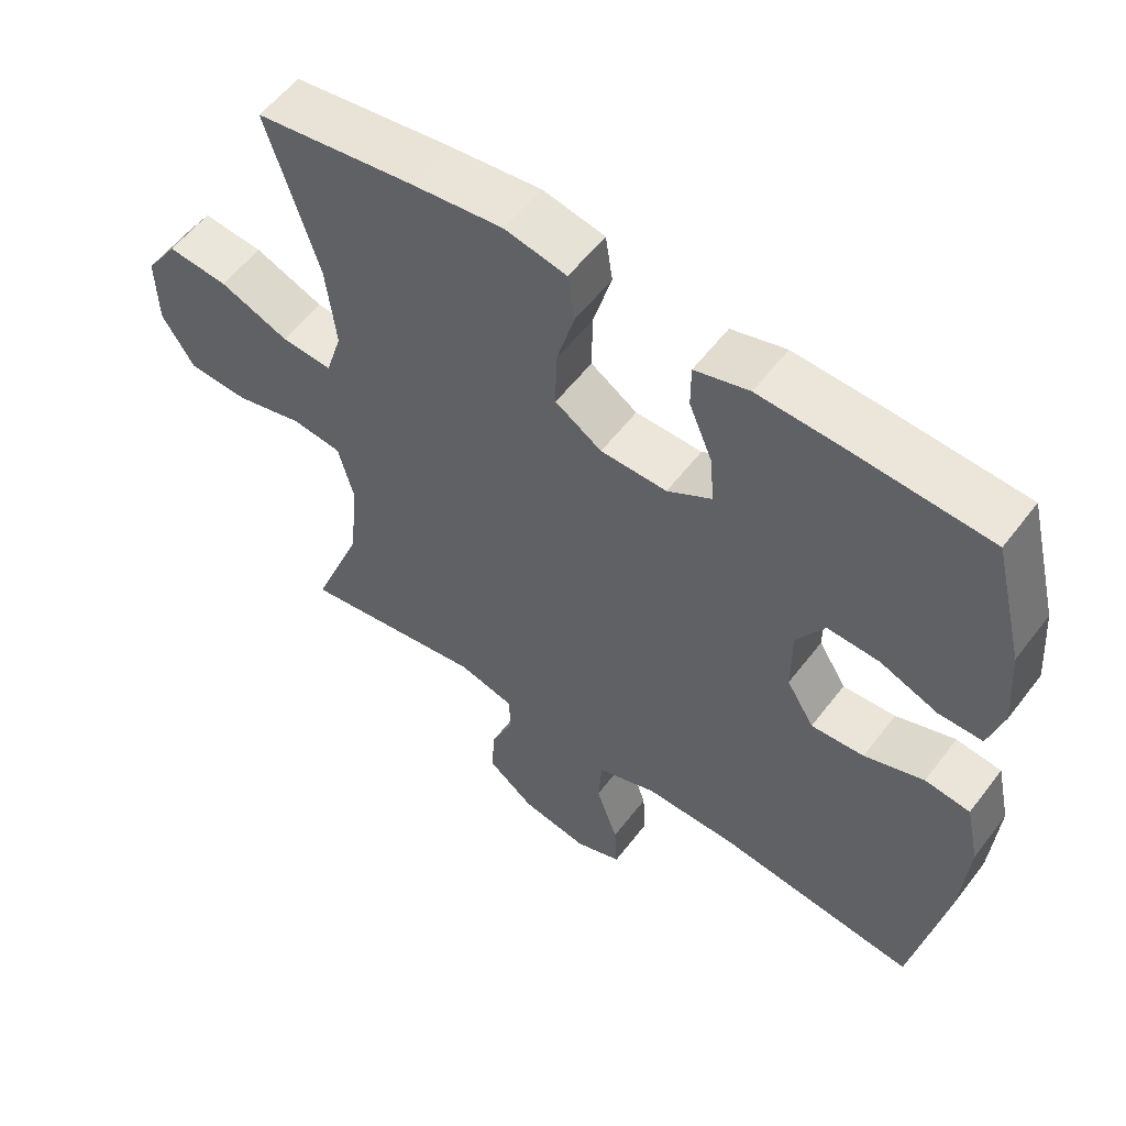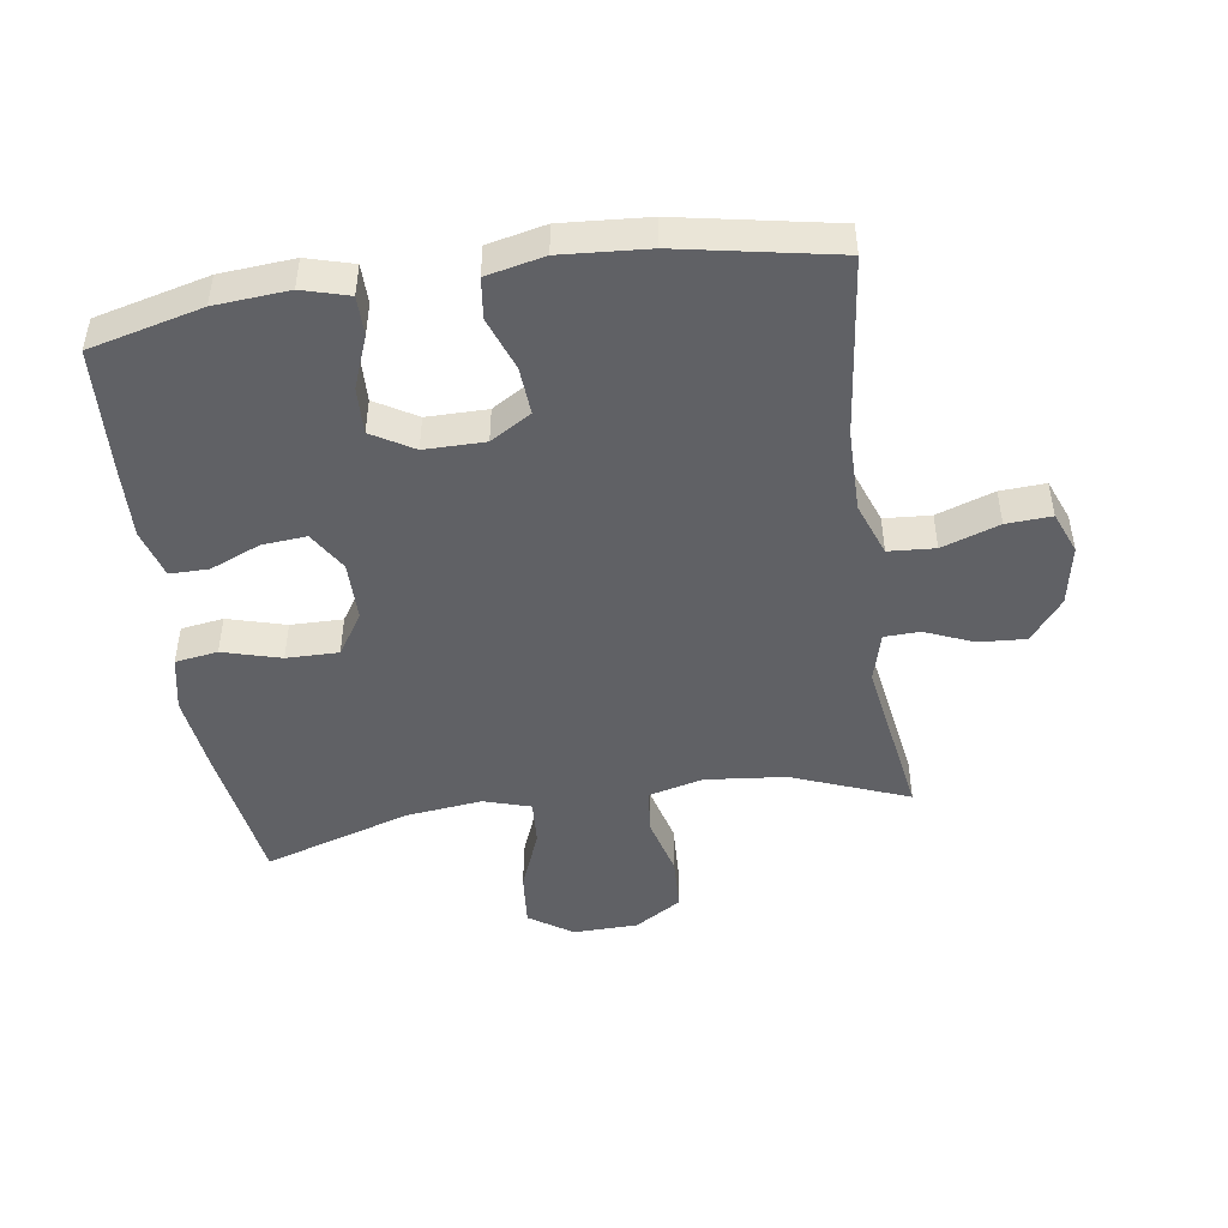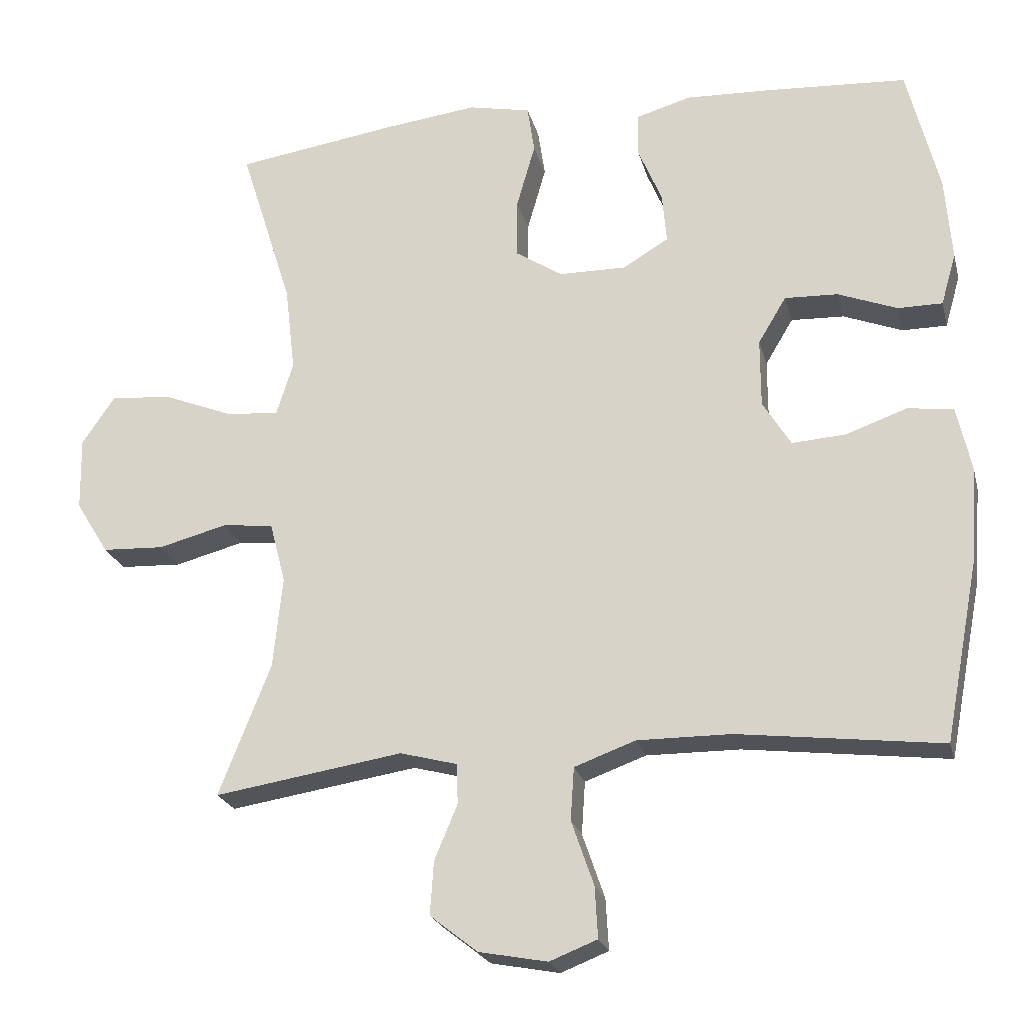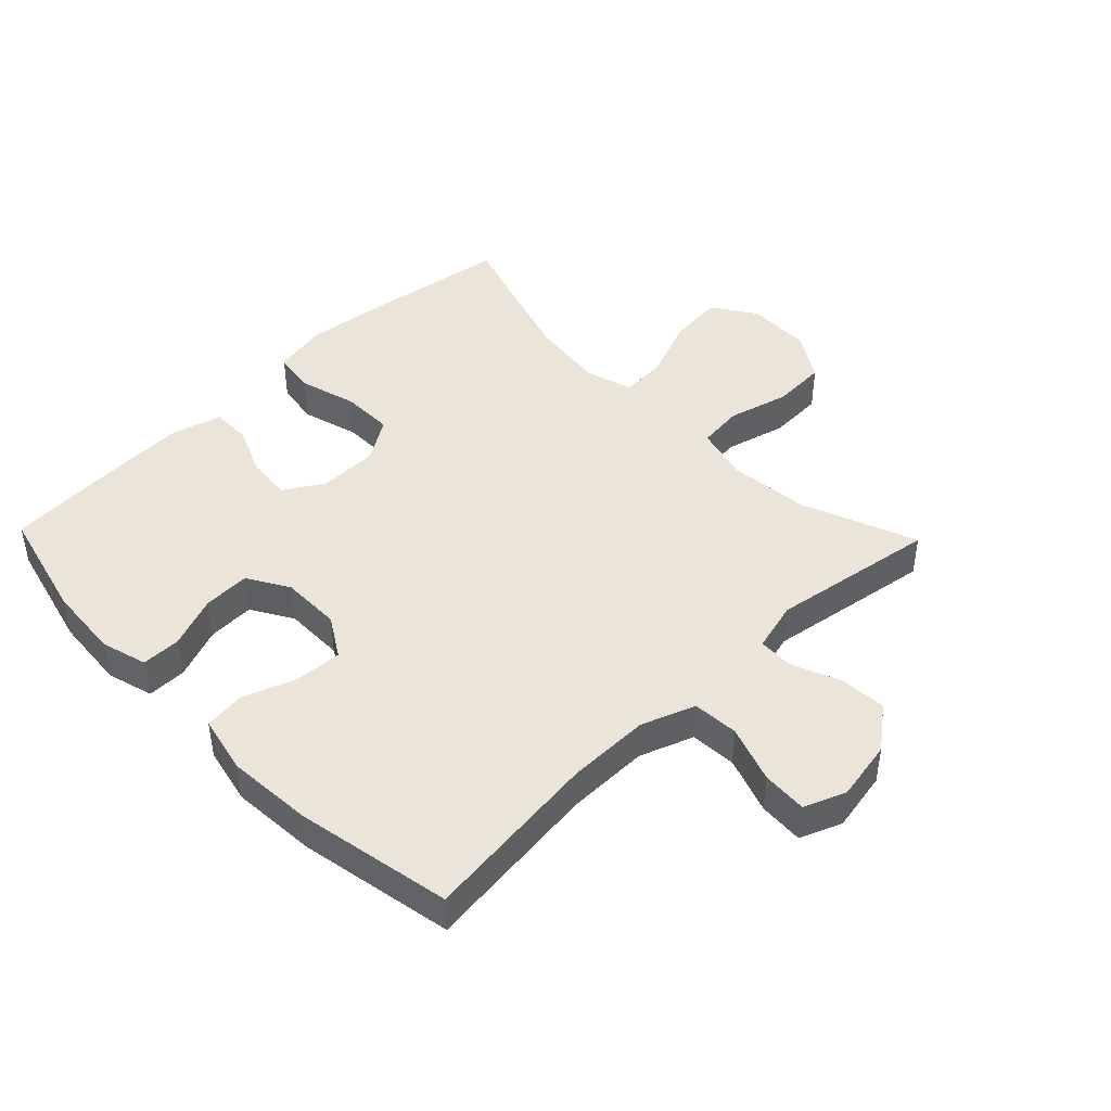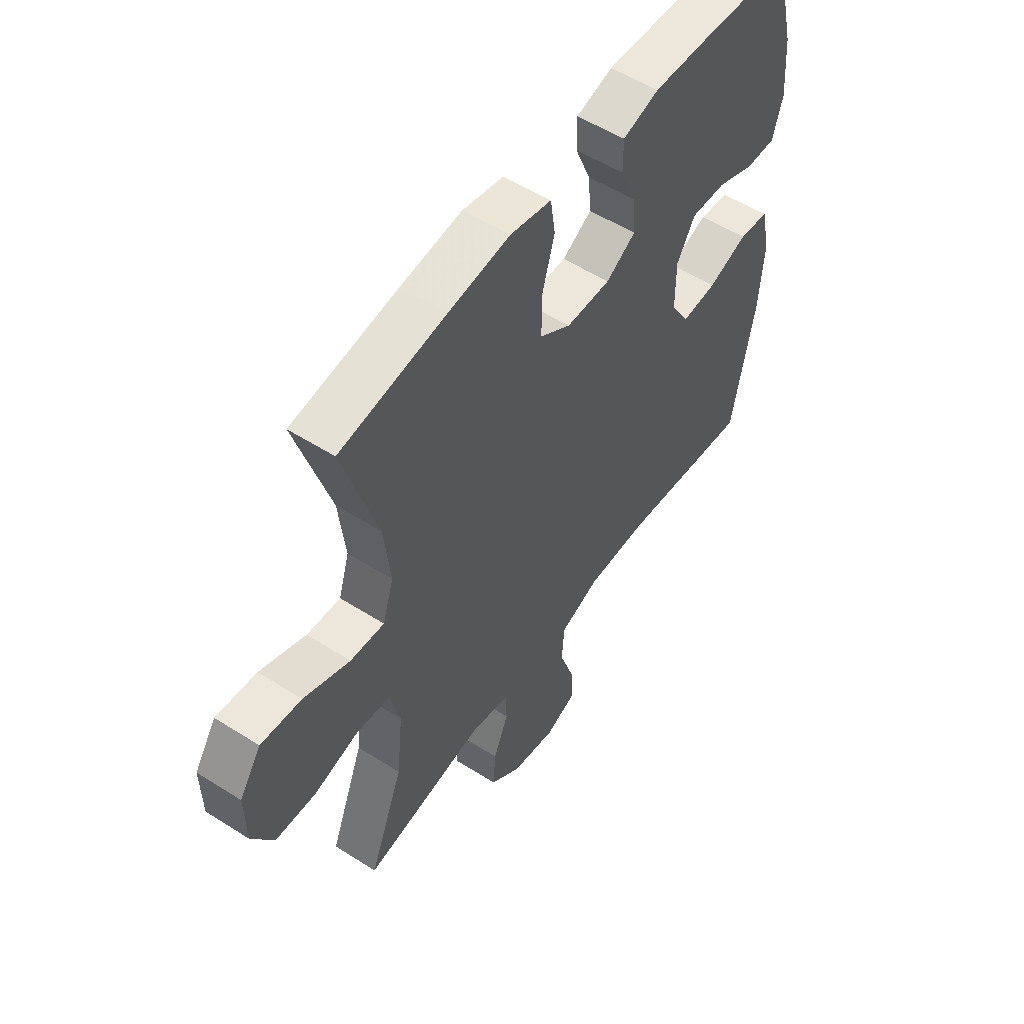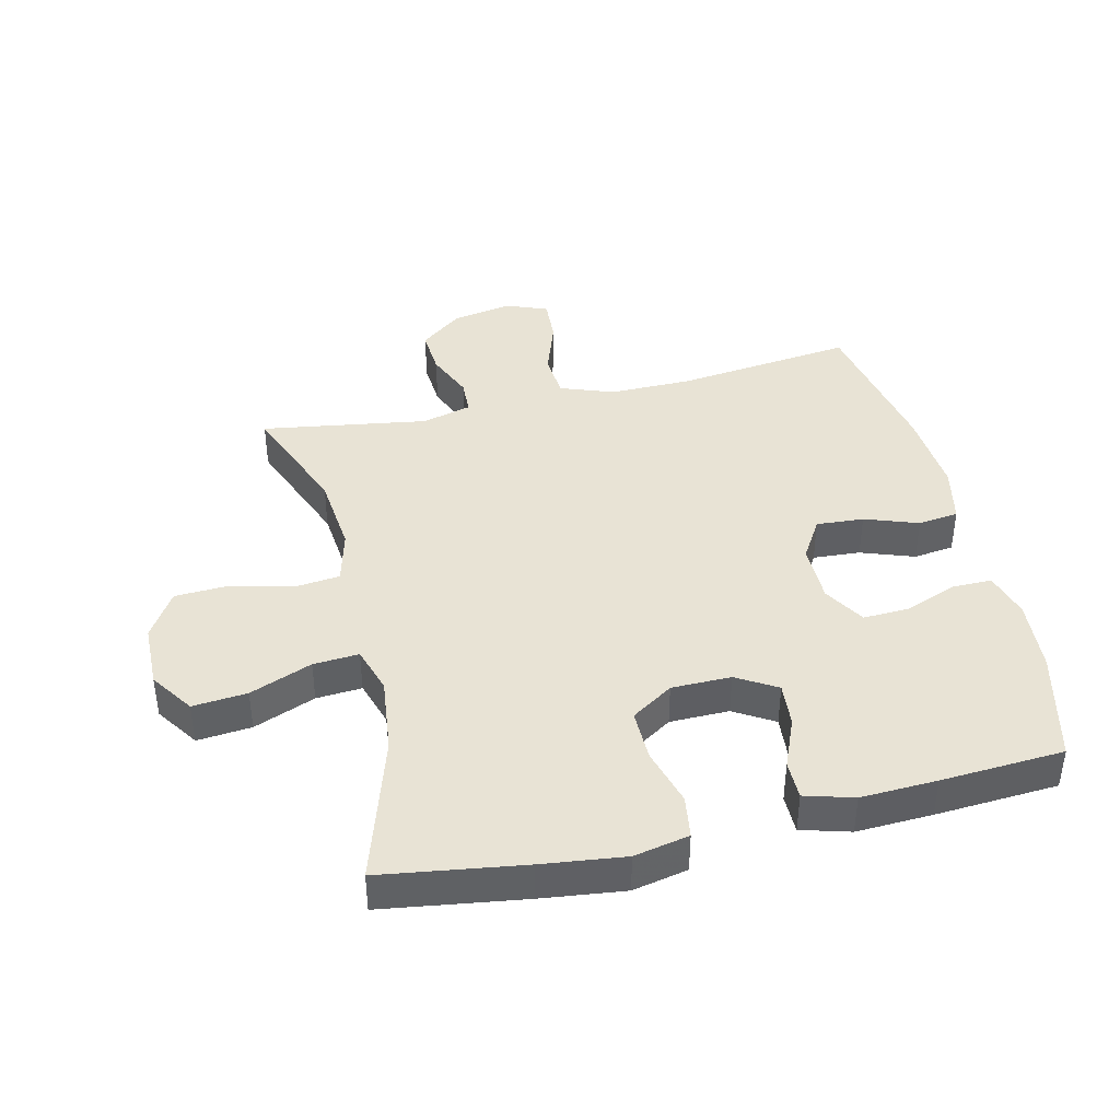
<metadata>
{"format":"obj","ext":"obj","renderer":"f3d","projection":"perspective","resolution":1024,"background":"white","views":[{"elev":56.4,"azim":36.8,"up":"+Z"},{"elev":-47.1,"azim":98.5,"up":"+Y"},{"elev":-22.7,"azim":13.7,"up":"+Z"},{"elev":44.8,"azim":136.0,"up":"+Y"},{"elev":54.1,"azim":-55.9,"up":"+Z"},{"elev":41.0,"azim":-13.3,"up":"+Y"}]}
</metadata>
<code>
v 0.5 0.07 -0.5
v 0.218 0.07 -0.466
v 0.088 0.07 -0.465
v 0.003 0.07 -0.496
v -0.002 0.07 -0.569
v 0.029 0.07 -0.659
v 0.033 0.07 -0.73
v -0.033 0.07 -0.756
v -0.128 0.07 -0.738
v -0.194 0.07 -0.686
v -0.189 0.07 -0.612
v -0.157 0.07 -0.536
v -0.159 0.07 -0.48
v -0.238 0.07 -0.459
v -0.5 0.07 -0.5
v -0.428 0.07 -0.317
v -0.415 0.07 -0.19
v -0.437 0.07 -0.105
v -0.508 0.07 -0.097
v -0.604 0.07 -0.122
v -0.69 0.07 -0.118
v -0.736 0.07 -0.044
v -0.738 0.07 0.058
v -0.692 0.07 0.126
v -0.606 0.07 0.118
v -0.508 0.07 0.079
v -0.436 0.07 0.074
v -0.413 0.07 0.148
v -0.427 0.07 0.268
v -0.5 0.07 0.5
v -0.276 0.07 0.533
v -0.145 0.07 0.549
v -0.058 0.07 0.531
v -0.048 0.07 0.464
v -0.074 0.07 0.373
v -0.075 0.07 0.291
v -0.009 0.07 0.248
v 0.085 0.07 0.247
v 0.148 0.07 0.285
v 0.142 0.07 0.355
v 0.109 0.07 0.434
v 0.109 0.07 0.495
v 0.186 0.07 0.517
v 0.306 0.07 0.512
v 0.5 0.07 0.5
v 0.544 0.07 0.323
v 0.553 0.07 0.207
v 0.532 0.07 0.134
v 0.47 0.07 0.134
v 0.388 0.07 0.166
v 0.314 0.07 0.169
v 0.275 0.07 0.104
v 0.275 0.07 0.009
v 0.314 0.07 -0.055
v 0.389 0.07 -0.05
v 0.473 0.07 -0.02
v 0.537 0.07 -0.028
v 0.557 0.07 -0.119
v 0.547 0.07 -0.255
v 0.5 0 -0.5
v 0.218 0 -0.466
v 0.088 0 -0.465
v 0.003 0 -0.496
v -0.002 0 -0.569
v 0.029 0 -0.659
v 0.033 0 -0.73
v -0.033 0 -0.756
v -0.128 0 -0.738
v -0.194 0 -0.686
v -0.189 0 -0.612
v -0.157 0 -0.536
v -0.159 0 -0.48
v -0.238 0 -0.459
v -0.5 0 -0.5
v -0.428 0 -0.317
v -0.415 0 -0.19
v -0.437 0 -0.105
v -0.508 0 -0.097
v -0.604 0 -0.122
v -0.69 0 -0.118
v -0.736 0 -0.044
v -0.738 0 0.058
v -0.692 0 0.126
v -0.606 0 0.118
v -0.508 0 0.079
v -0.436 0 0.074
v -0.413 0 0.148
v -0.427 0 0.268
v -0.5 0 0.5
v -0.276 0 0.533
v -0.145 0 0.549
v -0.058 0 0.531
v -0.048 0 0.464
v -0.074 0 0.373
v -0.075 0 0.291
v -0.009 0 0.248
v 0.085 0 0.247
v 0.148 0 0.285
v 0.142 0 0.355
v 0.109 0 0.434
v 0.109 0 0.495
v 0.186 0 0.517
v 0.306 0 0.512
v 0.5 0 0.5
v 0.544 0 0.323
v 0.553 0 0.207
v 0.532 0 0.134
v 0.47 0 0.134
v 0.388 0 0.166
v 0.314 0 0.169
v 0.275 0 0.104
v 0.275 0 0.009
v 0.314 0 -0.055
v 0.389 0 -0.05
v 0.473 0 -0.02
v 0.537 0 -0.028
v 0.557 0 -0.119
v 0.547 0 -0.255
f 58 59 1 2
f 55 56 57 58
f 54 55 58 2
f 53 54 2 3
f 52 53 3 4
f 47 48 49 50
f 47 50 51
f 46 47 51
f 45 46 51
f 44 45 51 52
f 40 41 42 43
f 39 40 43 44
f 32 33 34 35
f 32 35 36
f 29 30 31 32
f 28 29 32 36
f 27 28 36 37
f 23 24 25 26
f 23 26 27
f 22 23 27
f 19 20 21 22
f 18 19 22 27
f 17 18 27 37
f 14 15 16
f 13 14 16 17
f 9 10 11 12
f 9 12 13
f 8 9 13
f 5 6 7 8
f 4 5 8 13
f 39 44 52 4
f 13 17 37 38
f 4 13 38 39
f 61 60 118 117
f 117 116 115 114
f 61 117 114 113
f 62 61 113 112
f 63 62 112 111
f 109 108 107 106
f 110 109 106
f 110 106 105
f 110 105 104
f 111 110 104 103
f 102 101 100 99
f 103 102 99 98
f 94 93 92 91
f 95 94 91
f 91 90 89 88
f 95 91 88 87
f 96 95 87 86
f 85 84 83 82
f 86 85 82
f 86 82 81
f 81 80 79 78
f 86 81 78 77
f 96 86 77 76
f 75 74 73
f 76 75 73 72
f 71 70 69 68
f 72 71 68
f 72 68 67
f 67 66 65 64
f 72 67 64 63
f 63 111 103 98
f 97 96 76 72
f 98 97 72 63
f 1 60 61 2
f 2 61 62 3
f 3 62 63 4
f 4 63 64 5
f 5 64 65 6
f 6 65 66 7
f 7 66 67 8
f 8 67 68 9
f 9 68 69 10
f 10 69 70 11
f 11 70 71 12
f 12 71 72 13
f 13 72 73 14
f 14 73 74 15
f 15 74 75 16
f 16 75 76 17
f 17 76 77 18
f 18 77 78 19
f 19 78 79 20
f 20 79 80 21
f 21 80 81 22
f 22 81 82 23
f 23 82 83 24
f 24 83 84 25
f 25 84 85 26
f 26 85 86 27
f 27 86 87 28
f 28 87 88 29
f 29 88 89 30
f 30 89 90 31
f 31 90 91 32
f 32 91 92 33
f 33 92 93 34
f 34 93 94 35
f 35 94 95 36
f 36 95 96 37
f 37 96 97 38
f 38 97 98 39
f 39 98 99 40
f 40 99 100 41
f 41 100 101 42
f 42 101 102 43
f 43 102 103 44
f 44 103 104 45
f 45 104 105 46
f 46 105 106 47
f 47 106 107 48
f 48 107 108 49
f 49 108 109 50
f 50 109 110 51
f 51 110 111 52
f 52 111 112 53
f 53 112 113 54
f 54 113 114 55
f 55 114 115 56
f 56 115 116 57
f 57 116 117 58
f 58 117 118 59
f 59 118 60 1

</code>
